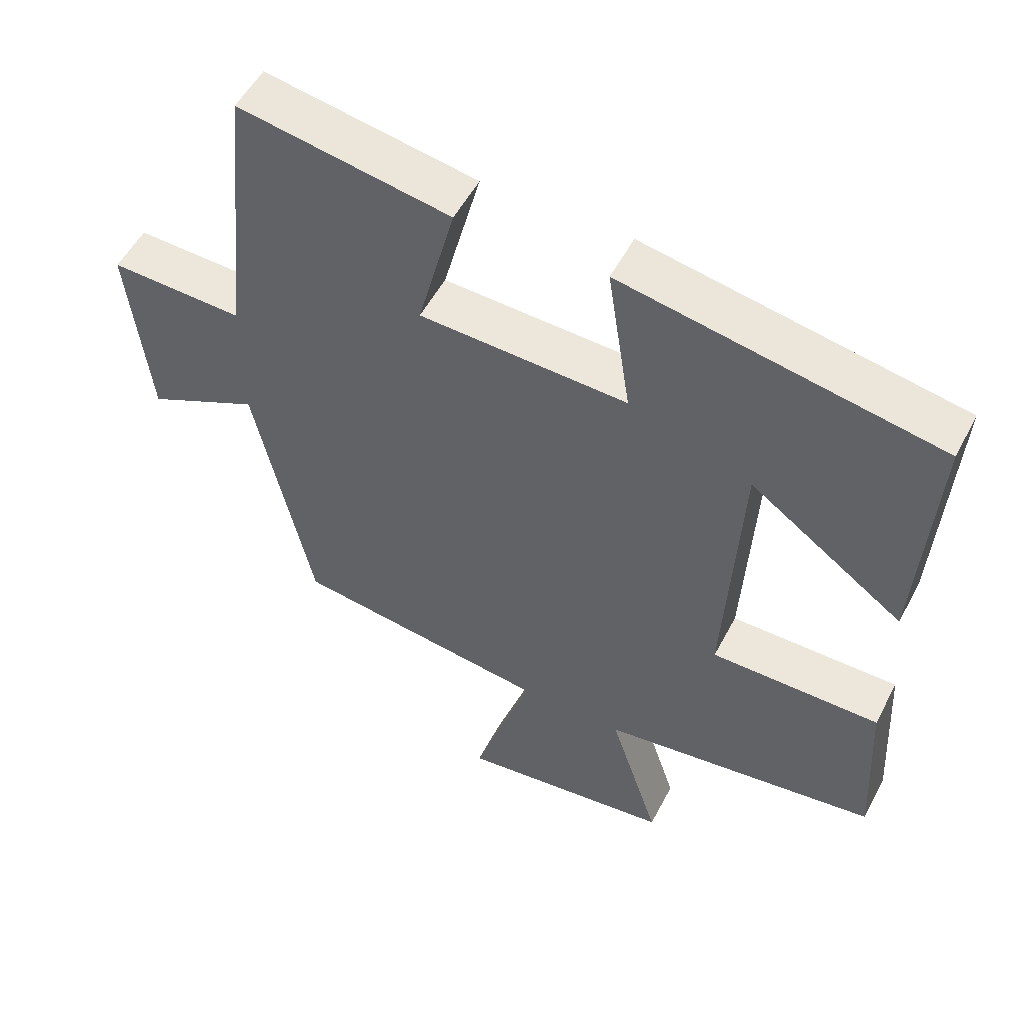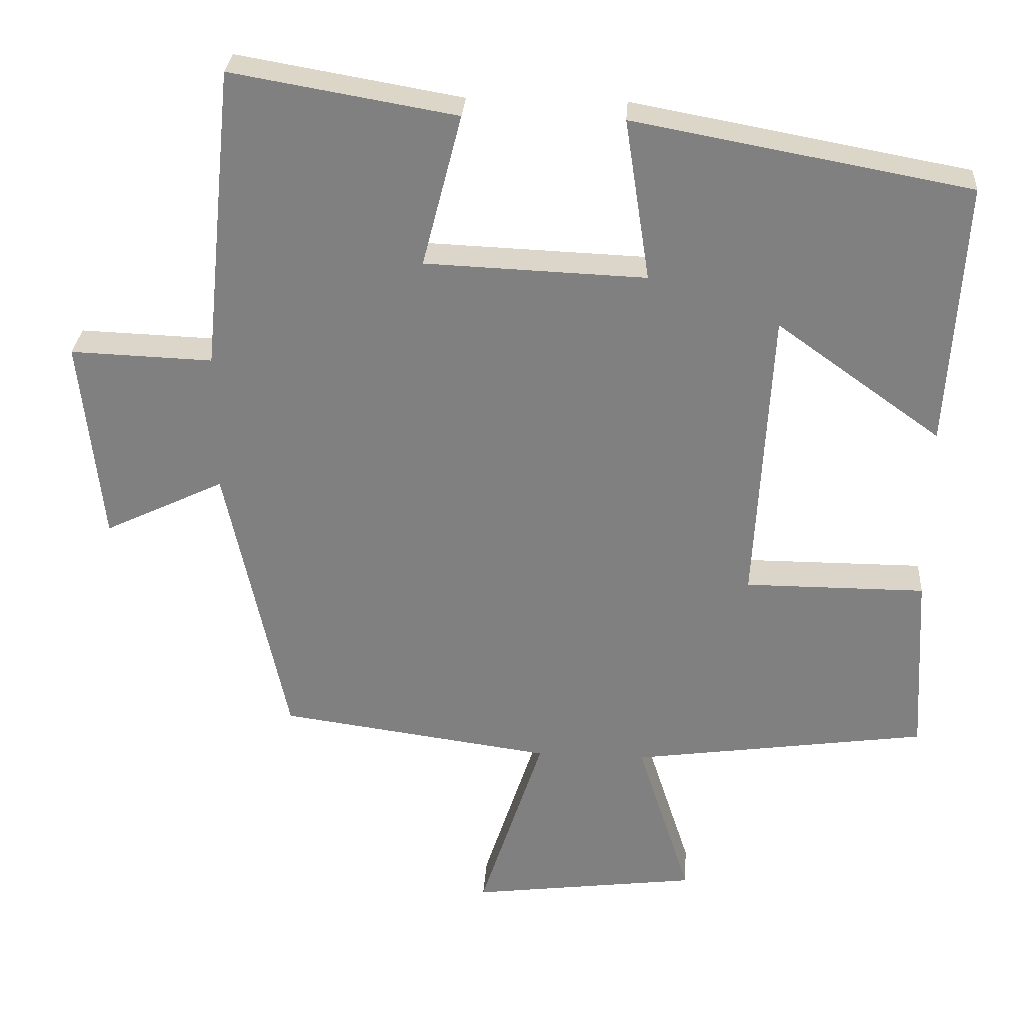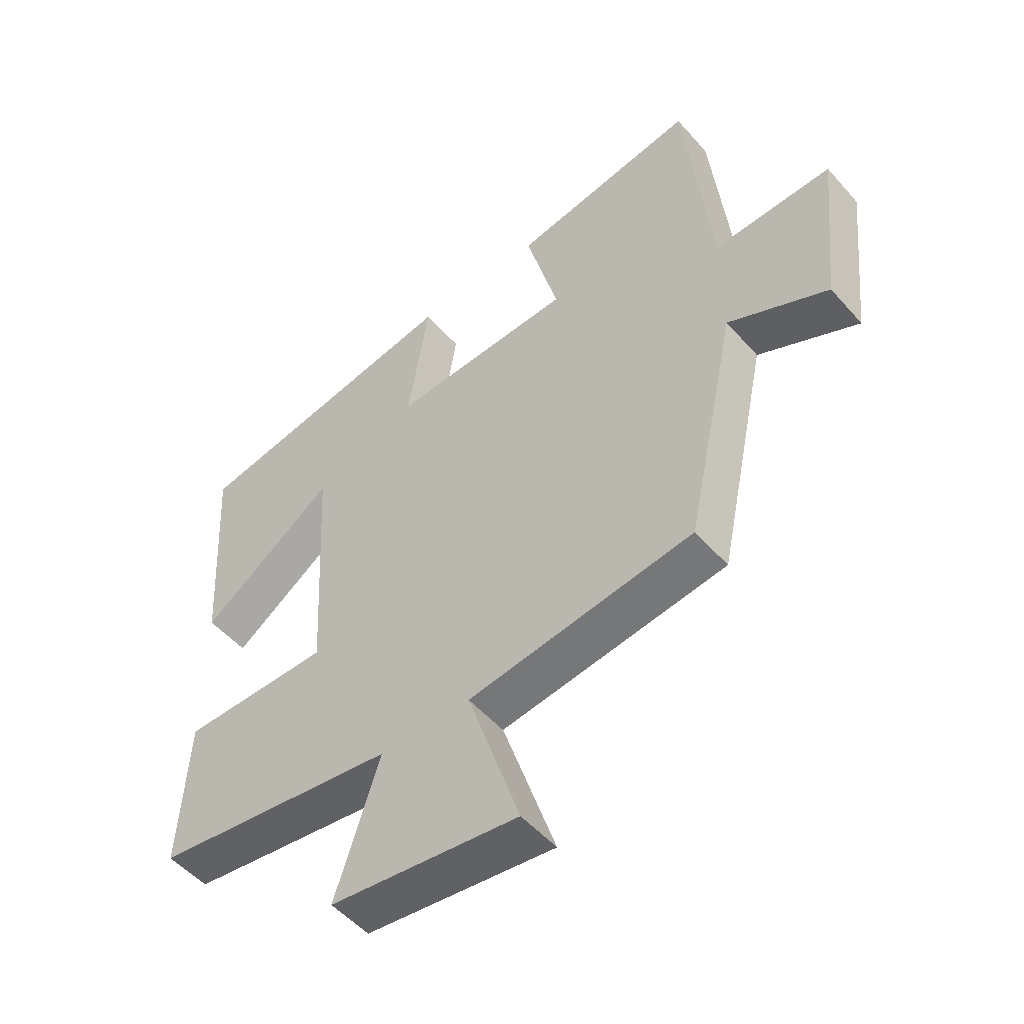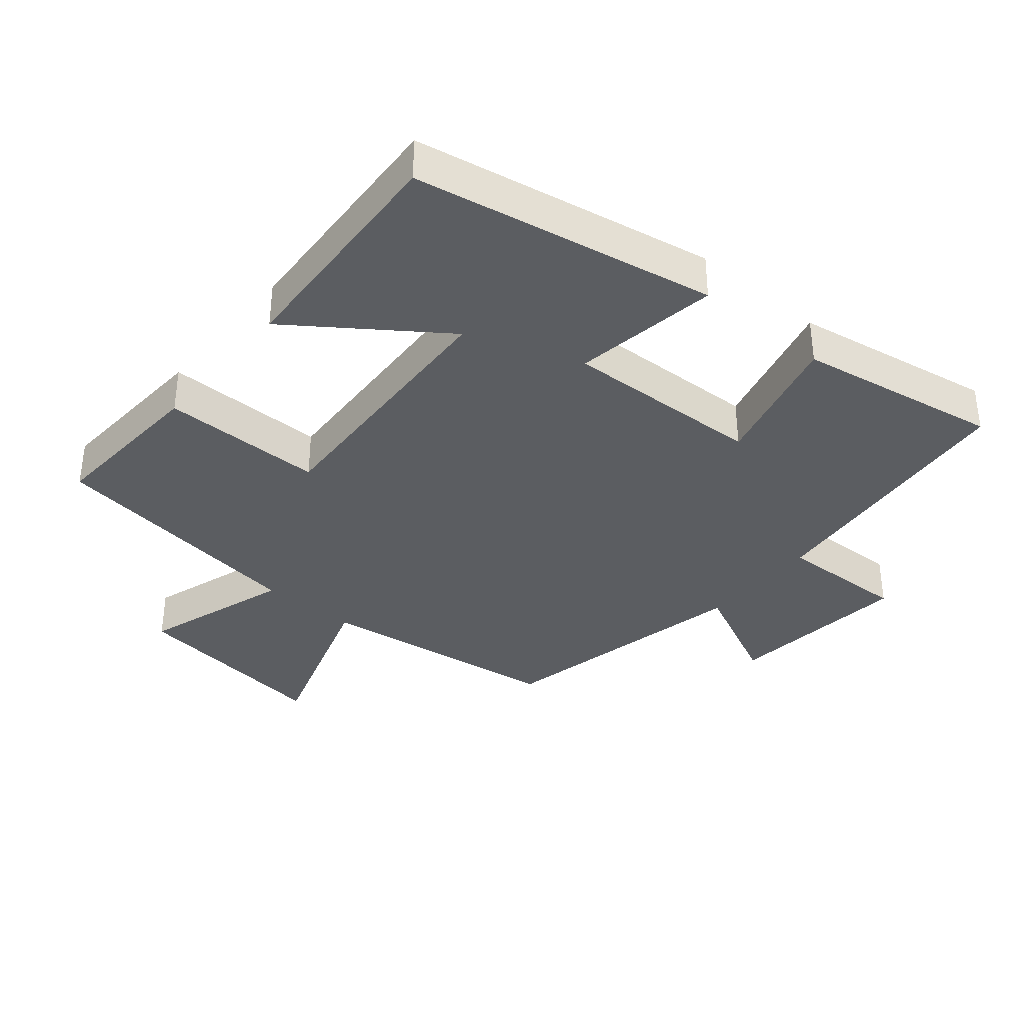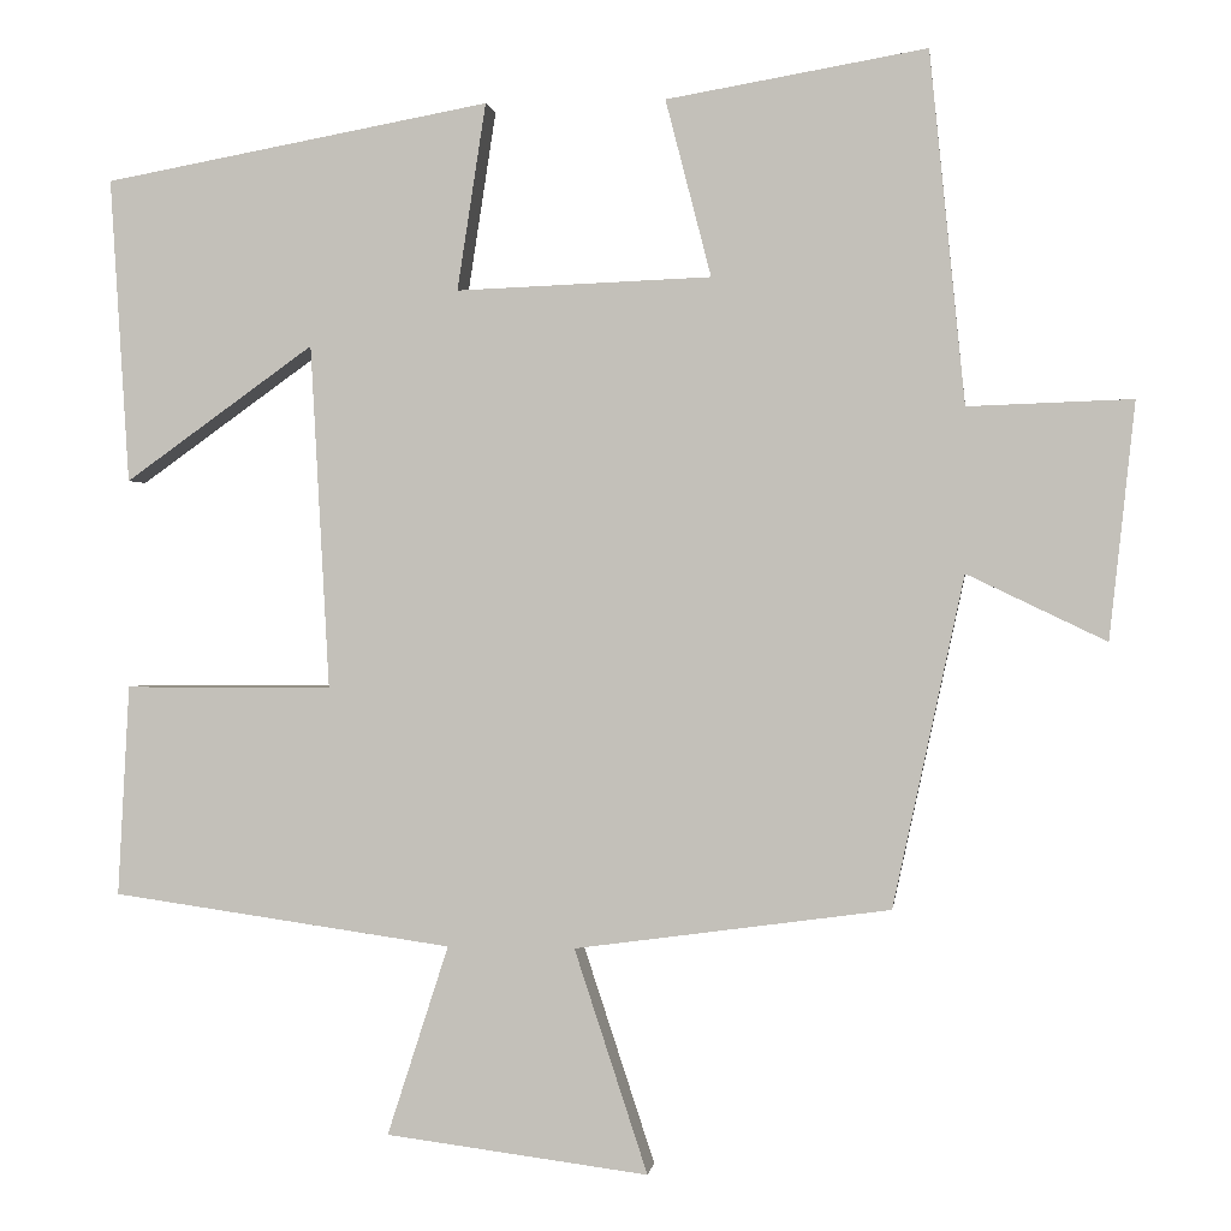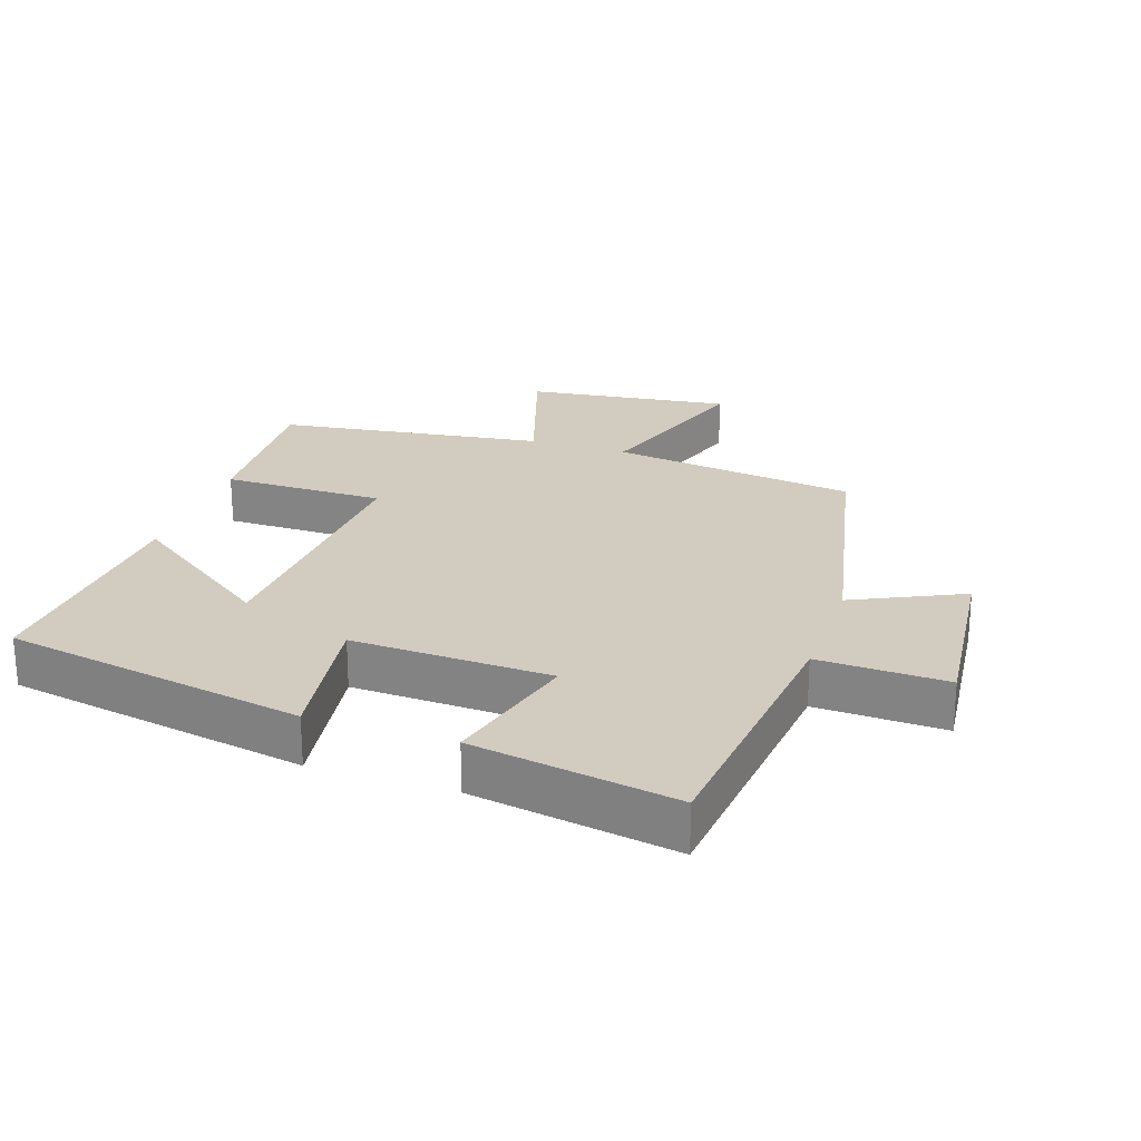
<metadata>
{"format":"obj","ext":"obj","renderer":"f3d","projection":"perspective","resolution":1024,"background":"white","views":[{"elev":53.1,"azim":-152.7,"up":"+Z"},{"elev":29.3,"azim":-176.1,"up":"+Z"},{"elev":-51.7,"azim":39.9,"up":"+Z"},{"elev":-36.2,"azim":-40.0,"up":"+Y"},{"elev":0.6,"azim":7.3,"up":"+Z"},{"elev":24.0,"azim":18.7,"up":"+Y"}]}
</metadata>
<code>
v -0.514 0.07 -0.443
v -0.5 0.07 -0.193
v -0.254 0.07 -0.193
v -0.276 0.07 0.215
v -0.5 0.07 0.055
v -0.522 0.07 0.416
v -0.064 0.07 0.5
v -0.098 0.07 0.279
v 0.204 0.07 0.291
v 0.15 0.07 0.5
v 0.458 0.07 0.553
v 0.5 0.07 0.137
v 0.695 0.07 0.144
v 0.665 0.07 -0.136
v 0.5 0.07 -0.057
v 0.416 0.07 -0.449
v 0.042 0.07 -0.5
v 0.129 0.07 -0.766
v -0.183 0.07 -0.726
v -0.11 0.07 -0.5
v -0.514 0 -0.443
v -0.5 0 -0.193
v -0.254 0 -0.193
v -0.276 0 0.215
v -0.5 0 0.055
v -0.522 0 0.416
v -0.064 0 0.5
v -0.098 0 0.279
v 0.204 0 0.291
v 0.15 0 0.5
v 0.458 0 0.553
v 0.5 0 0.137
v 0.695 0 0.144
v 0.665 0 -0.136
v 0.5 0 -0.057
v 0.416 0 -0.449
v 0.042 0 -0.5
v 0.129 0 -0.766
v -0.183 0 -0.726
v -0.11 0 -0.5
f 17 18 19 20
f 15 16 17 20
f 15 20 1
f 12 13 14 15
f 9 10 11 12
f 8 9 12 15
f 6 7 8
f 4 5 6
f 4 6 8 15
f 1 2 3
f 15 1 3
f 3 4 15
f 40 39 38 37
f 40 37 36 35
f 21 40 35
f 35 34 33 32
f 32 31 30 29
f 35 32 29 28
f 28 27 26
f 26 25 24
f 35 28 26 24
f 23 22 21
f 23 21 35
f 35 24 23
f 1 21 22 2
f 2 22 23 3
f 3 23 24 4
f 4 24 25 5
f 5 25 26 6
f 6 26 27 7
f 7 27 28 8
f 8 28 29 9
f 9 29 30 10
f 10 30 31 11
f 11 31 32 12
f 12 32 33 13
f 13 33 34 14
f 14 34 35 15
f 15 35 36 16
f 16 36 37 17
f 17 37 38 18
f 18 38 39 19
f 19 39 40 20
f 20 40 21 1

</code>
